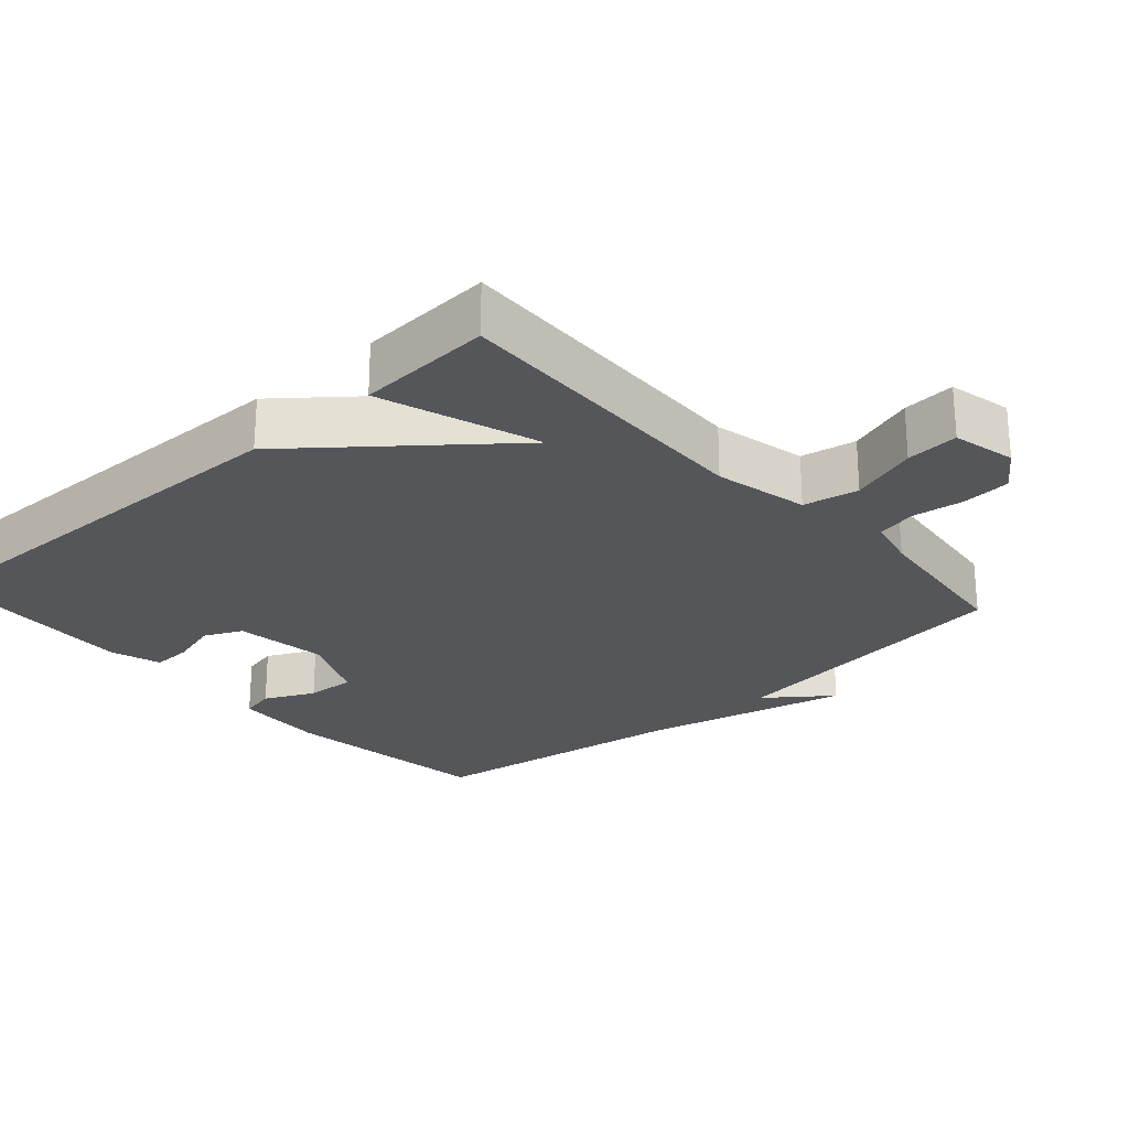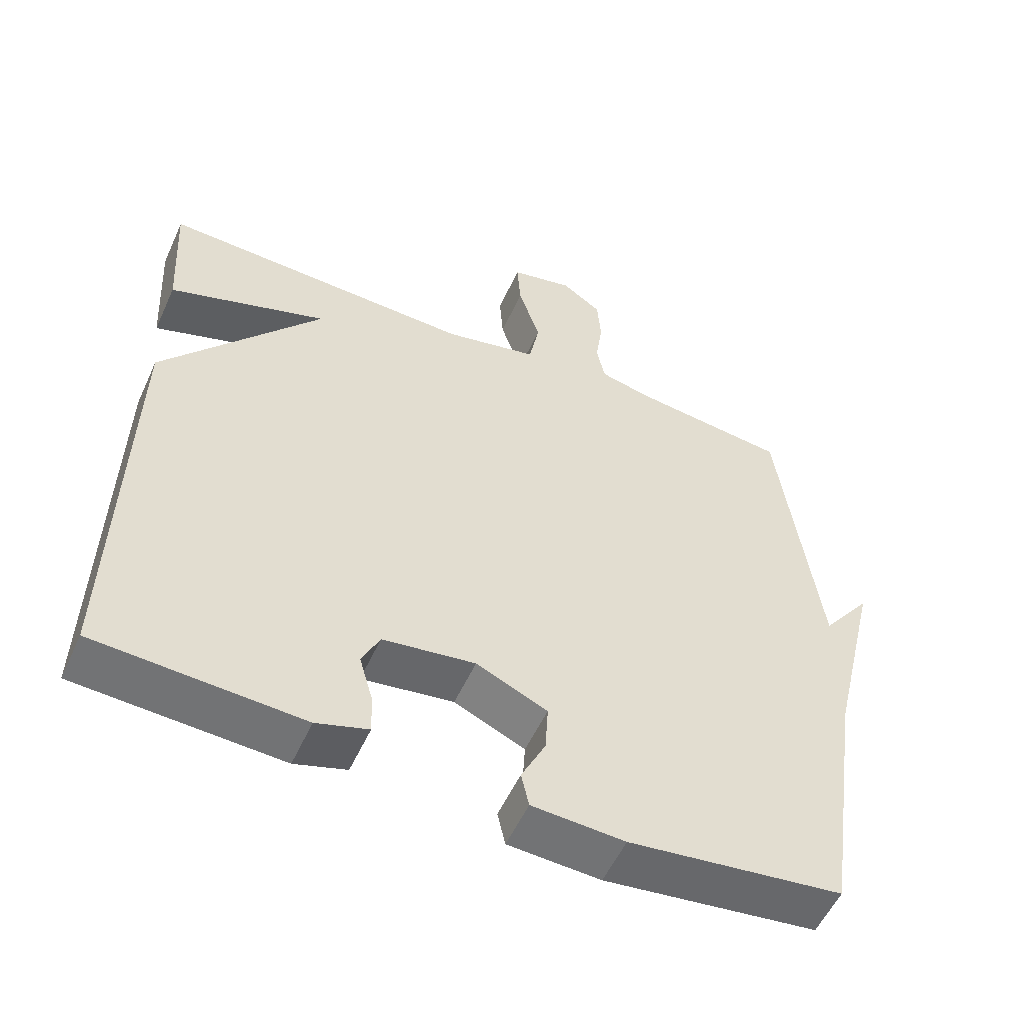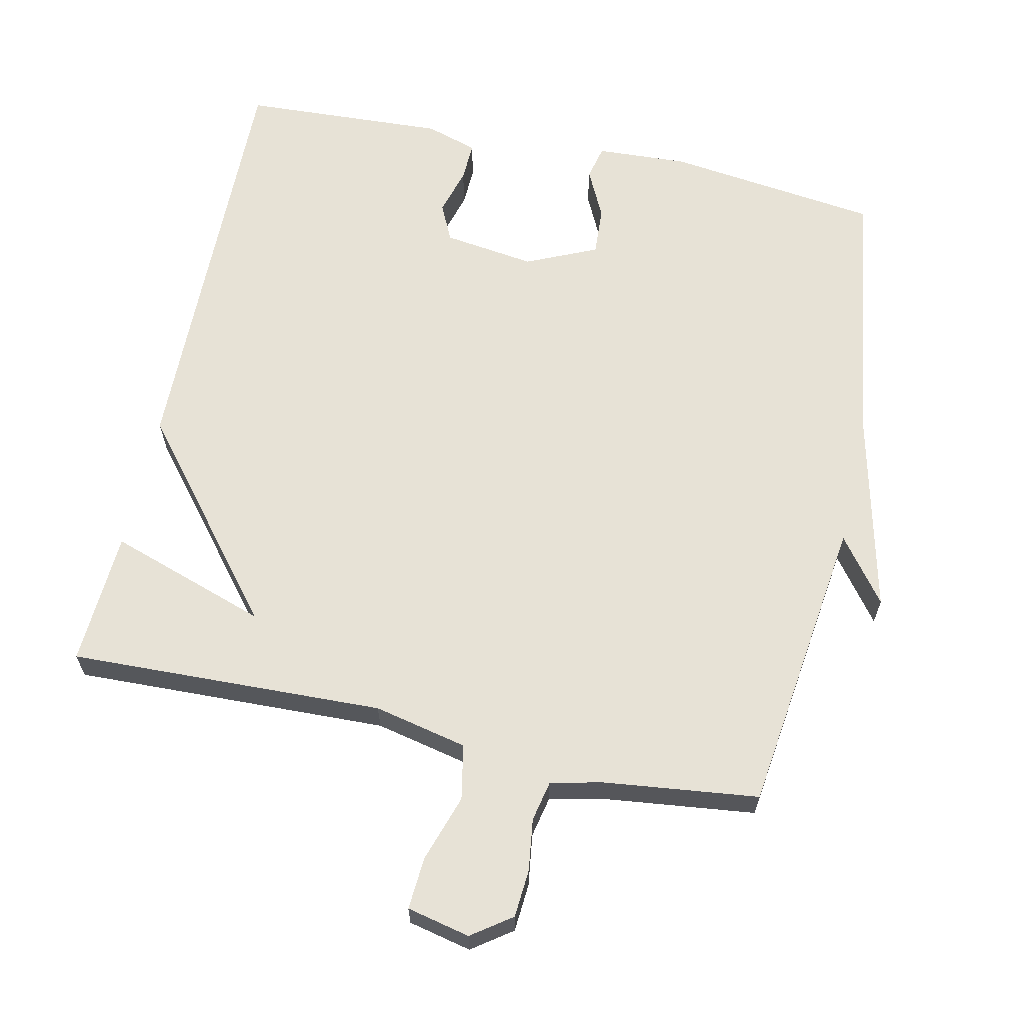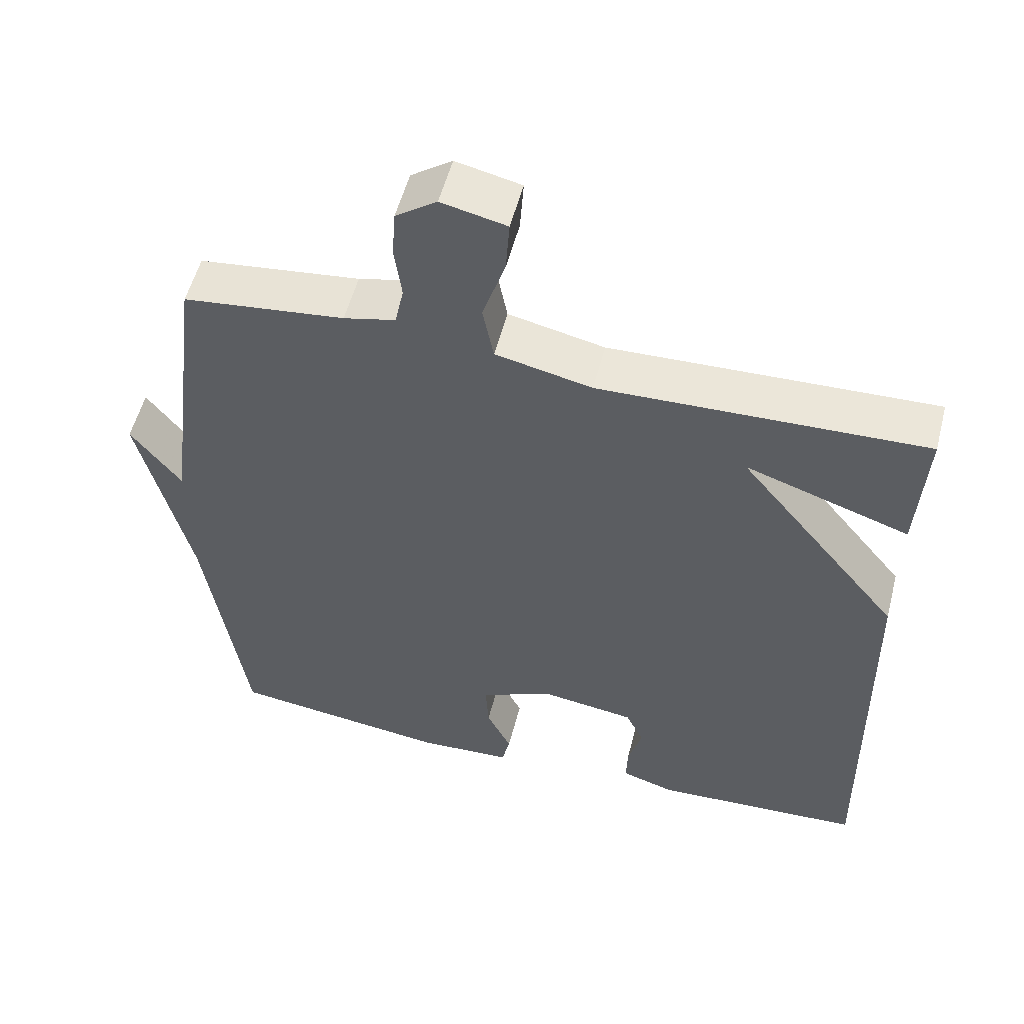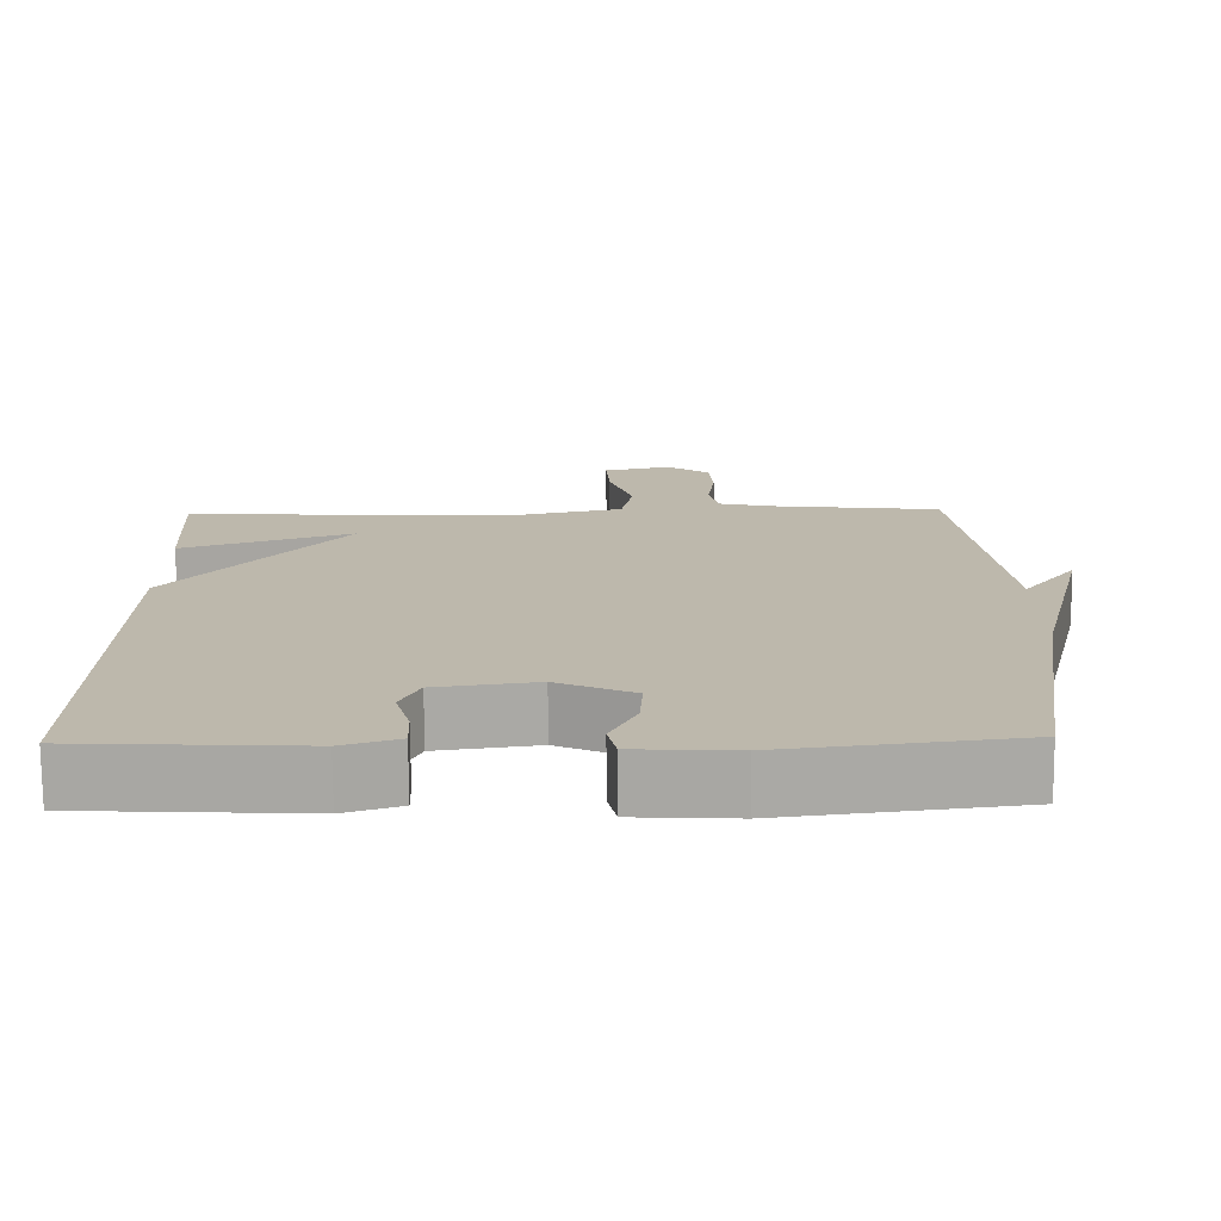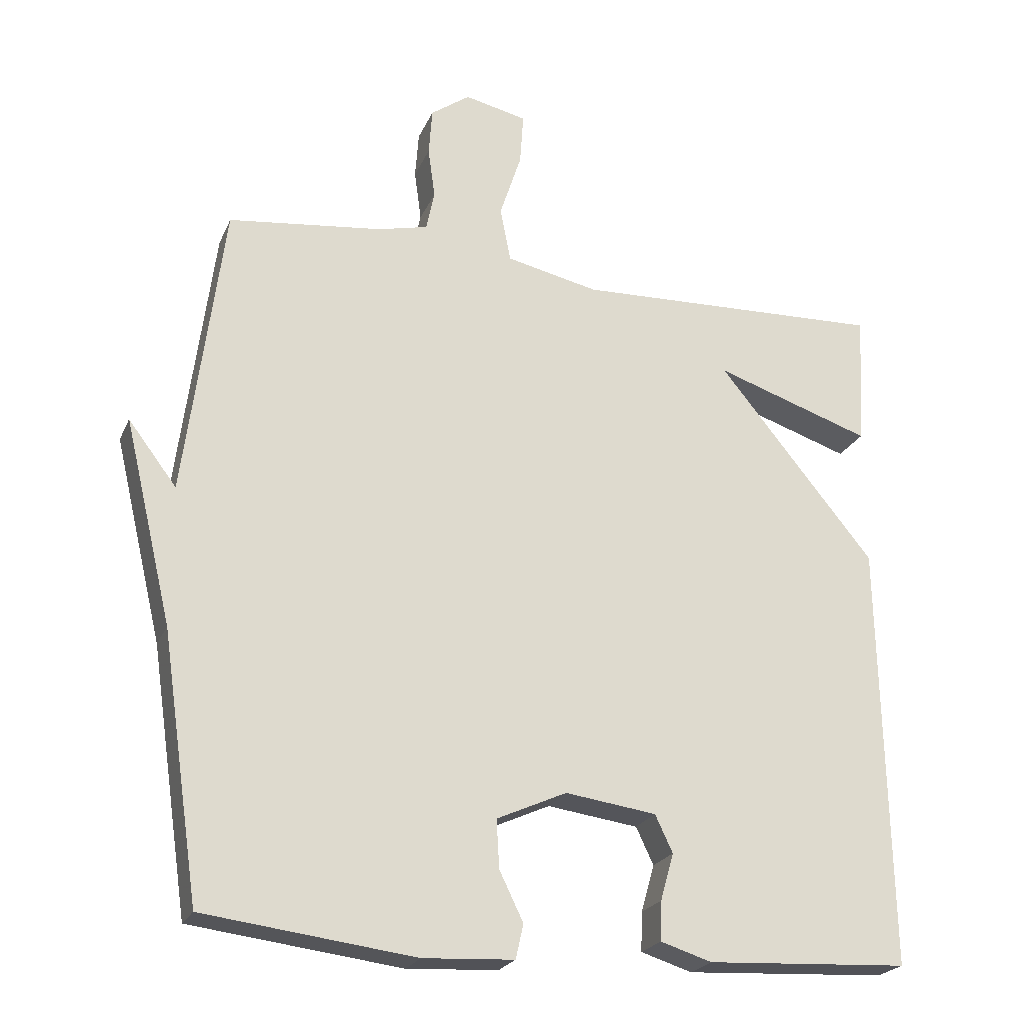
<metadata>
{"format":"obj","ext":"obj","renderer":"f3d","projection":"perspective","resolution":1024,"background":"white","views":[{"elev":-25.3,"azim":-48.1,"up":"+Y"},{"elev":-54.9,"azim":-24.3,"up":"+Z"},{"elev":63.7,"azim":12.3,"up":"+Y"},{"elev":54.4,"azim":-165.6,"up":"+Z"},{"elev":-75.0,"azim":0.4,"up":"+Z"},{"elev":-22.8,"azim":160.9,"up":"+Z"}]}
</metadata>
<code>
v 0.5 0.07 0.5
v 0.555 0.07 0.076
v 0.624 0.07 0.167
v 0.555 0.07 -0.124
v 0.5 0.07 -0.5
v 0.199 0.07 -0.538
v 0.069 0.07 -0.531
v 0.058 0.07 -0.482
v 0.092 0.07 -0.412
v 0.096 0.07 -0.343
v -0.004 0.07 -0.298
v -0.134 0.07 -0.316
v -0.159 0.07 -0.369
v -0.14 0.07 -0.436
v -0.138 0.07 -0.492
v -0.211 0.07 -0.515
v -0.5 0.07 -0.5
v -0.489 0.07 0.109
v -0.265 0.07 0.384
v -0.489 0.07 0.309
v -0.5 0.07 0.5
v -0.055 0.07 0.485
v 0.077 0.07 0.514
v 0.092 0.07 0.592
v 0.061 0.07 0.687
v 0.056 0.07 0.761
v 0.145 0.07 0.781
v 0.201 0.07 0.741
v 0.206 0.07 0.673
v 0.196 0.07 0.6
v 0.208 0.07 0.543
v 0.279 0.07 0.526
v 0.5 0 0.5
v 0.555 0 0.076
v 0.624 0 0.167
v 0.555 0 -0.124
v 0.5 0 -0.5
v 0.199 0 -0.538
v 0.069 0 -0.531
v 0.058 0 -0.482
v 0.092 0 -0.412
v 0.096 0 -0.343
v -0.004 0 -0.298
v -0.134 0 -0.316
v -0.159 0 -0.369
v -0.14 0 -0.436
v -0.138 0 -0.492
v -0.211 0 -0.515
v -0.5 0 -0.5
v -0.489 0 0.109
v -0.265 0 0.384
v -0.489 0 0.309
v -0.5 0 0.5
v -0.055 0 0.485
v 0.077 0 0.514
v 0.092 0 0.592
v 0.061 0 0.687
v 0.056 0 0.761
v 0.145 0 0.781
v 0.201 0 0.741
v 0.206 0 0.673
v 0.196 0 0.6
v 0.208 0 0.543
v 0.279 0 0.526
f 28 29 30
f 27 28 30
f 26 27 30
f 25 26 30
f 24 25 30
f 23 24 30 31
f 19 20 21 22
f 19 22 23
f 23 31 32
f 19 23 32
f 18 19 32
f 16 17 18
f 15 16 18
f 14 15 18
f 13 14 18
f 7 8 9
f 6 7 9
f 5 6 9
f 4 5 9
f 4 9 10
f 2 3 4
f 2 4 10 11
f 2 11 12
f 1 2 12
f 32 1 12
f 12 13 18
f 12 18 32
f 62 61 60
f 62 60 59
f 62 59 58
f 62 58 57
f 62 57 56
f 63 62 56 55
f 54 53 52 51
f 55 54 51
f 64 63 55
f 64 55 51
f 64 51 50
f 50 49 48
f 50 48 47
f 50 47 46
f 50 46 45
f 41 40 39
f 41 39 38
f 41 38 37
f 41 37 36
f 42 41 36
f 36 35 34
f 43 42 36 34
f 44 43 34
f 44 34 33
f 44 33 64
f 50 45 44
f 64 50 44
f 1 33 34 2
f 2 34 35 3
f 3 35 36 4
f 4 36 37 5
f 5 37 38 6
f 6 38 39 7
f 7 39 40 8
f 8 40 41 9
f 9 41 42 10
f 10 42 43 11
f 11 43 44 12
f 12 44 45 13
f 13 45 46 14
f 14 46 47 15
f 15 47 48 16
f 16 48 49 17
f 17 49 50 18
f 18 50 51 19
f 19 51 52 20
f 20 52 53 21
f 21 53 54 22
f 22 54 55 23
f 23 55 56 24
f 24 56 57 25
f 25 57 58 26
f 26 58 59 27
f 27 59 60 28
f 28 60 61 29
f 29 61 62 30
f 30 62 63 31
f 31 63 64 32
f 32 64 33 1

</code>
